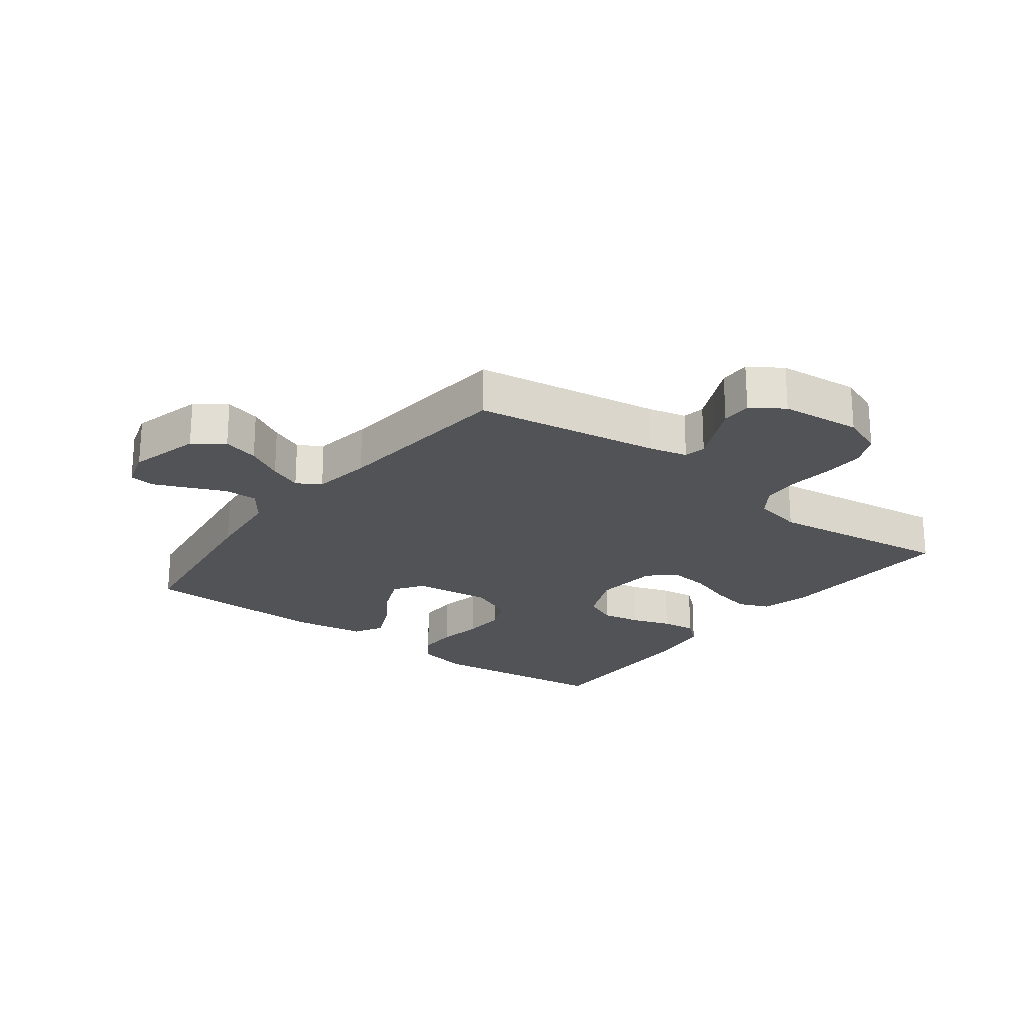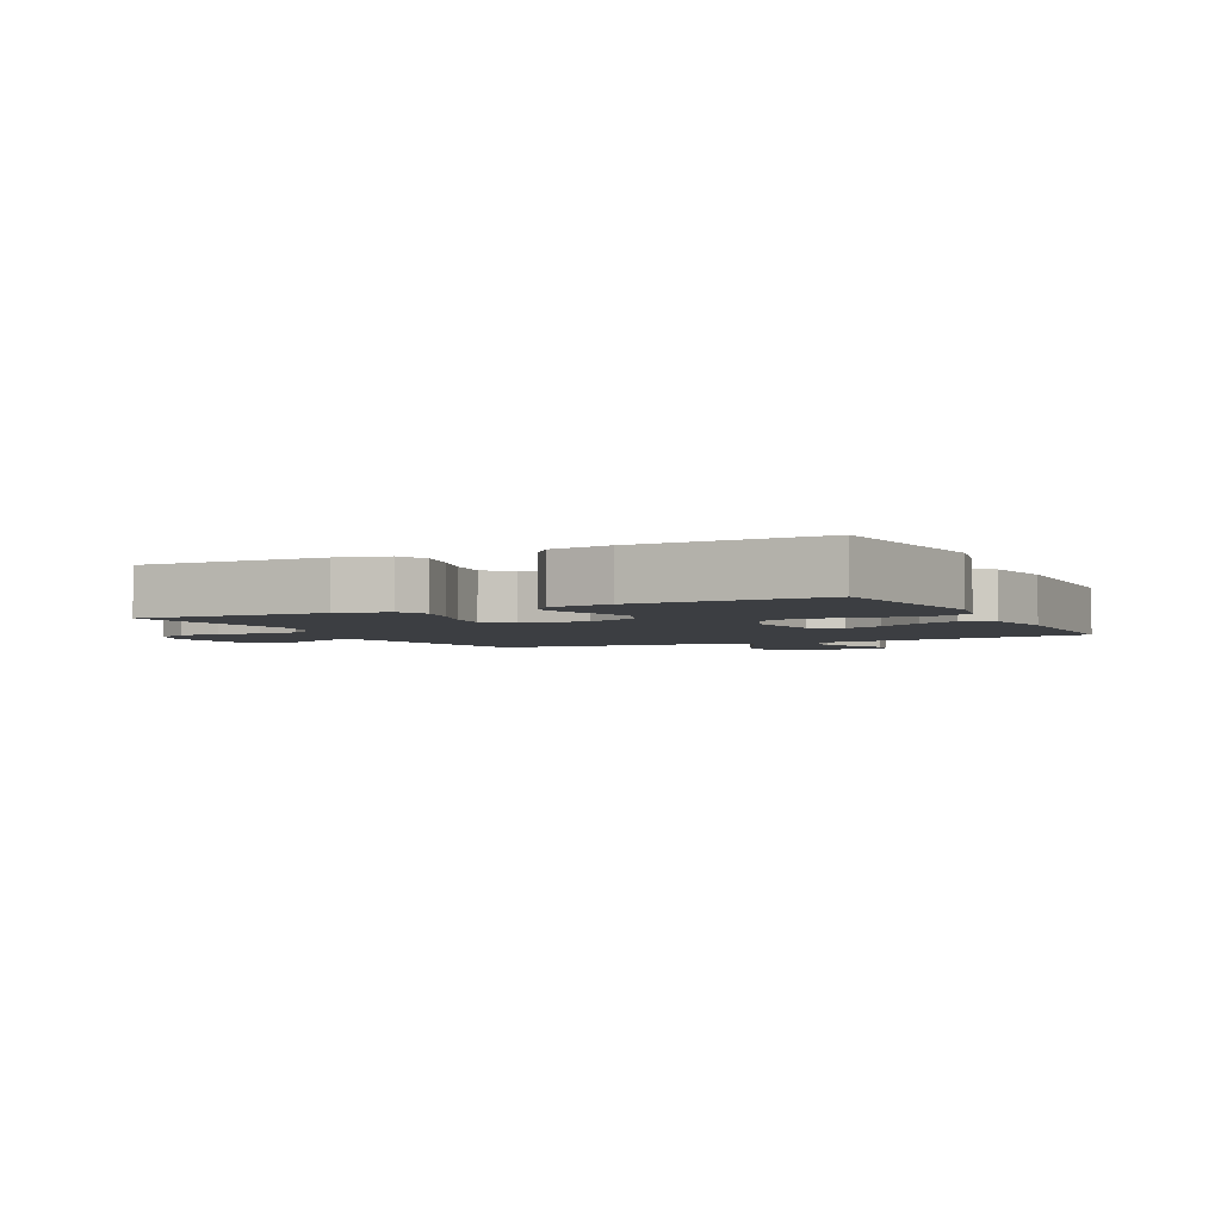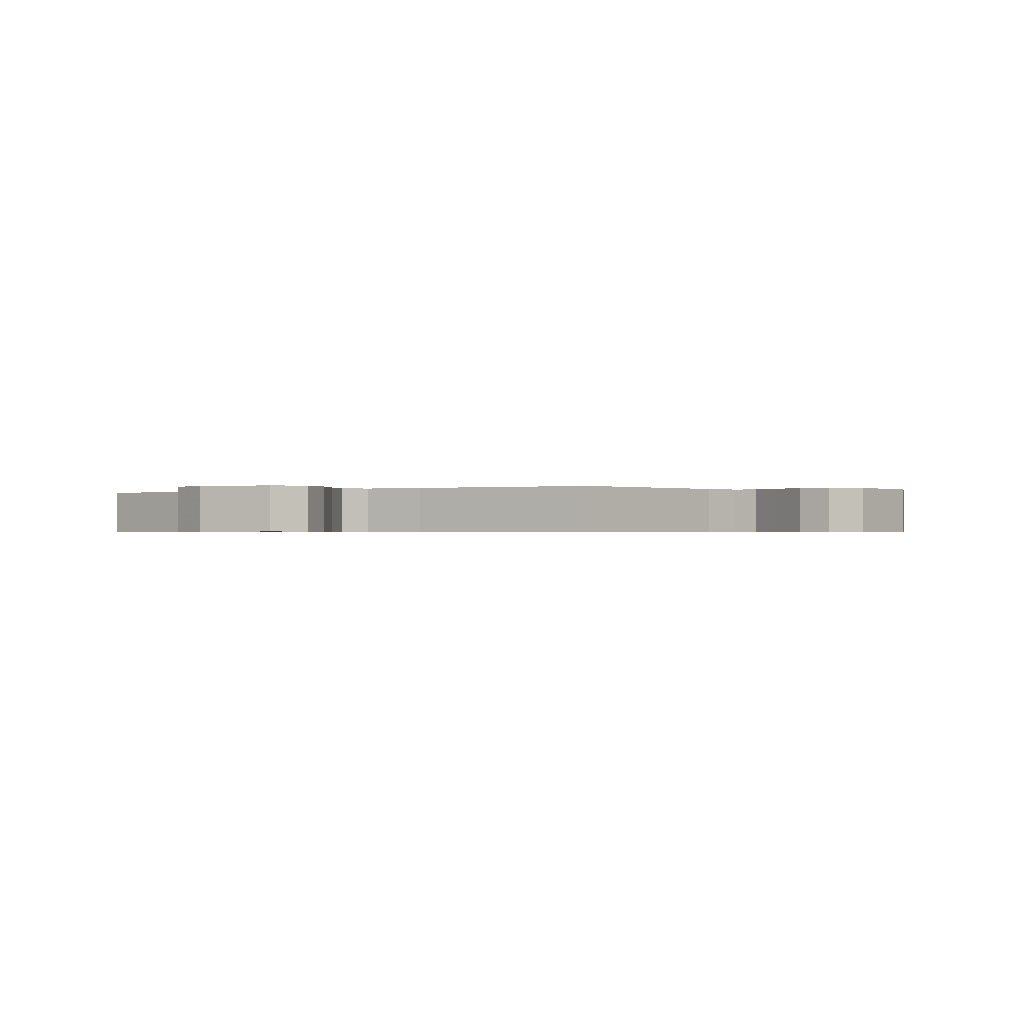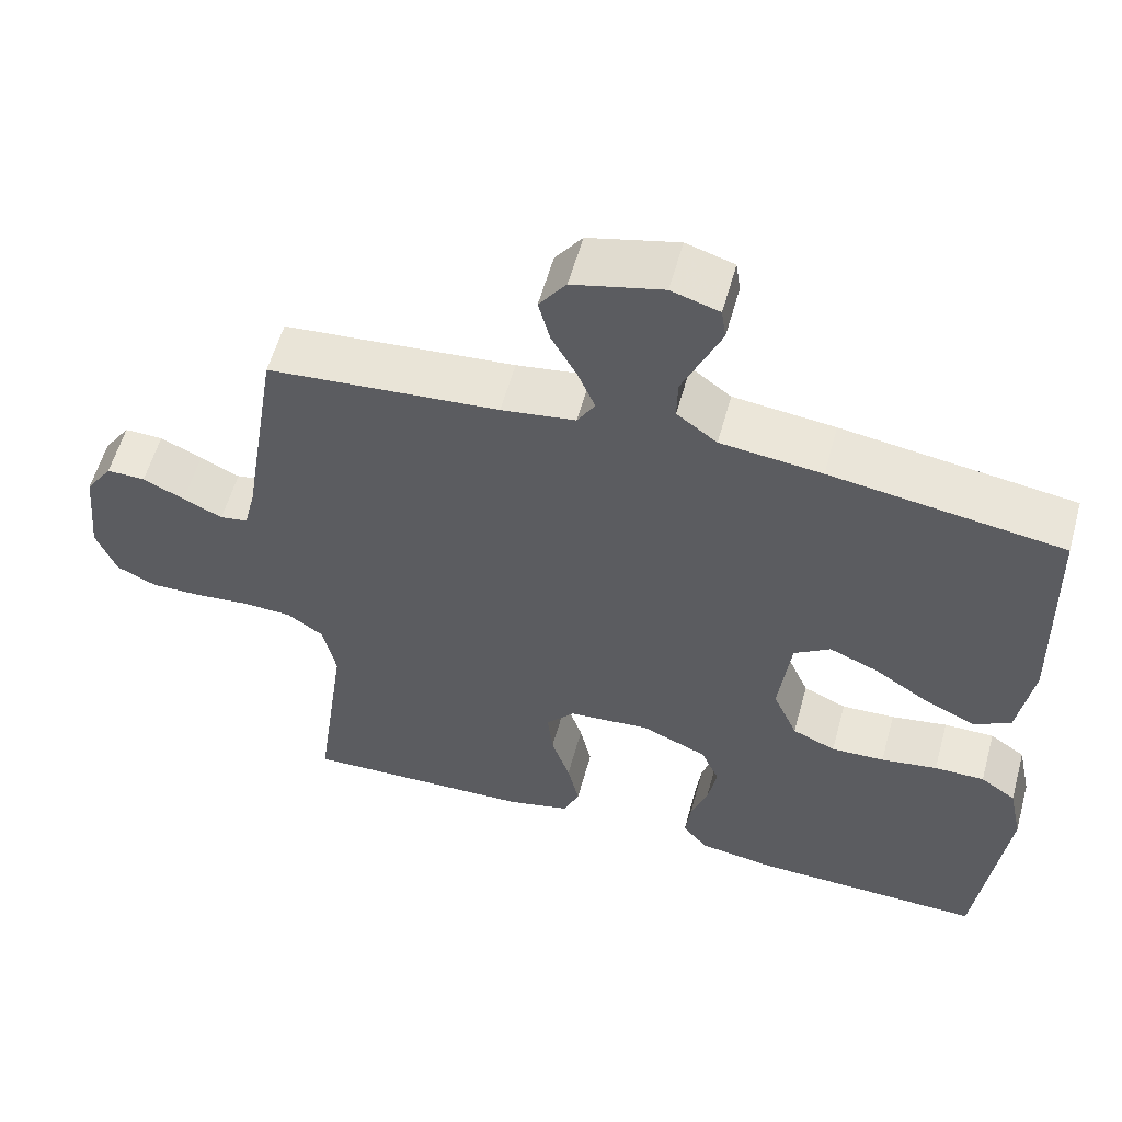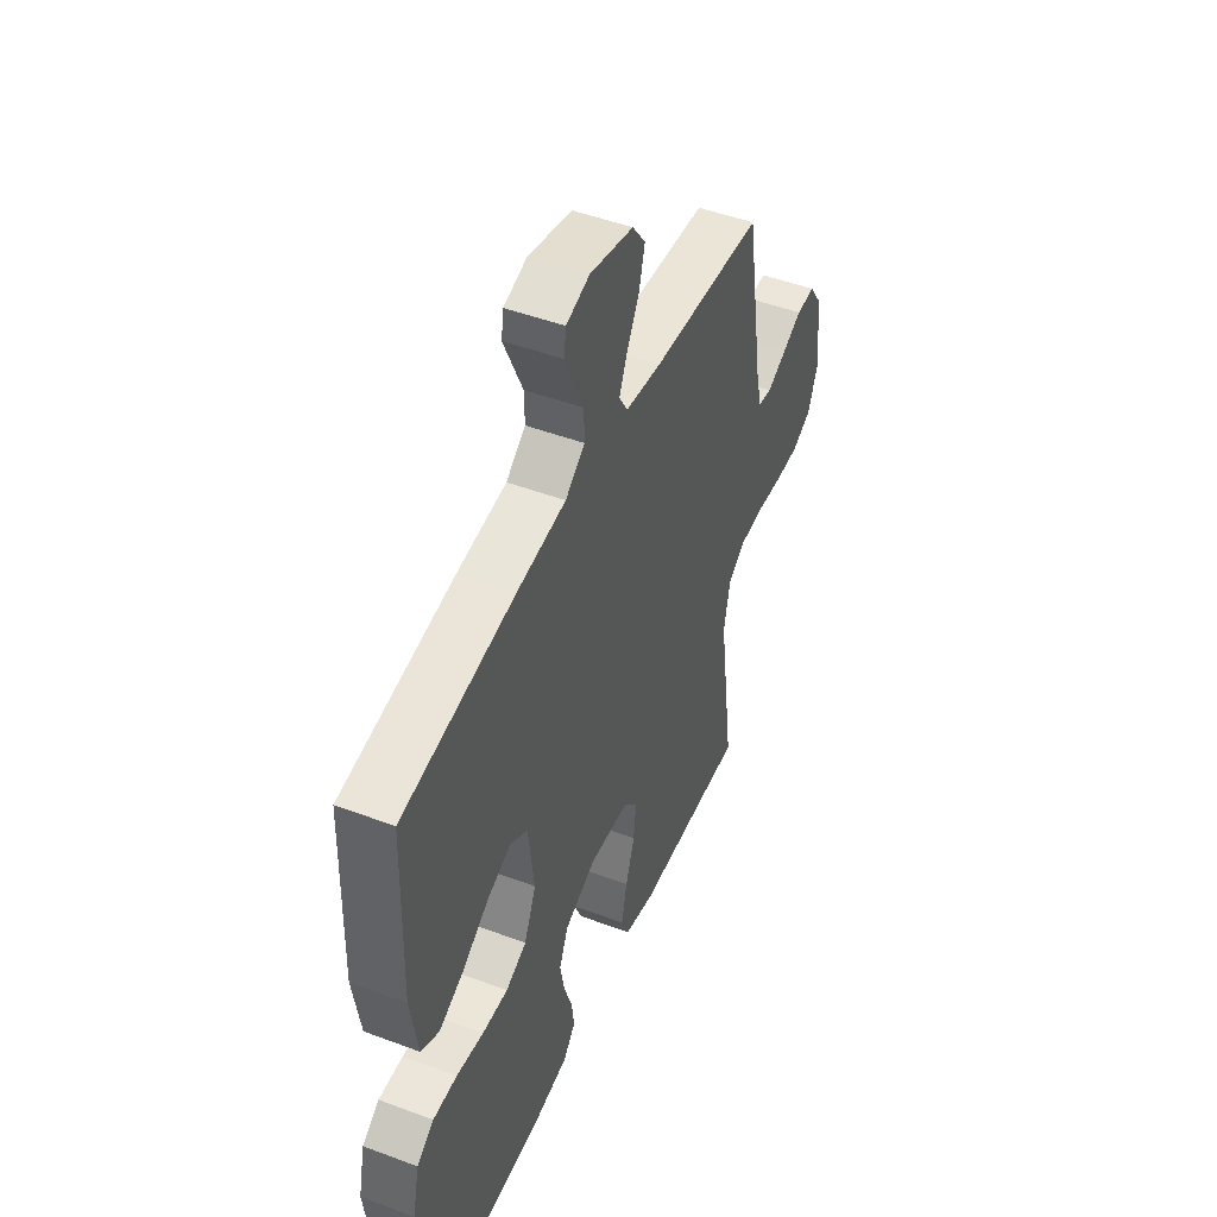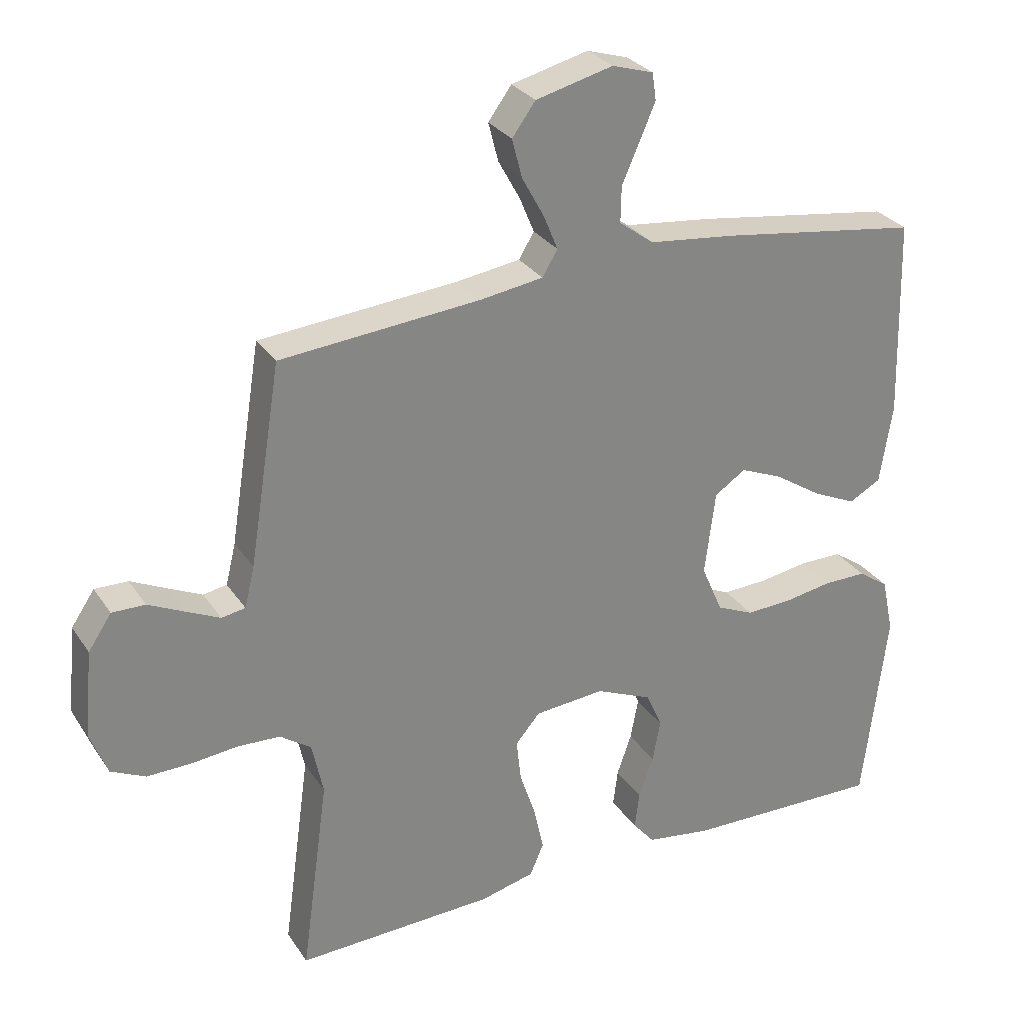
<metadata>
{"format":"obj","ext":"obj","renderer":"f3d","projection":"perspective","resolution":1024,"background":"white","views":[{"elev":-22.4,"azim":52.6,"up":"+Y"},{"elev":-3.3,"azim":-153.4,"up":"+Y"},{"elev":-0.6,"azim":33.9,"up":"+Y"},{"elev":57.3,"azim":-164.6,"up":"+Z"},{"elev":48.0,"azim":-67.2,"up":"+Z"},{"elev":28.9,"azim":152.8,"up":"+Z"}]}
</metadata>
<code>
v -0.5 0.07 0.5
v -0.2 0.07 0.544
v -0.069 0.07 0.559
v -0.017 0.07 0.598
v -0.018 0.07 0.652
v -0.044 0.07 0.711
v -0.068 0.07 0.766
v -0.062 0.07 0.807
v 0 0.07 0.826
v 0.116 0.07 0.797
v 0.151 0.07 0.749
v 0.136 0.07 0.691
v 0.103 0.07 0.631
v 0.081 0.07 0.578
v 0.104 0.07 0.54
v 0.2 0.07 0.526
v 0.5 0.07 0.5
v 0.548 0.07 0.2
v 0.563 0.07 0.138
v 0.599 0.07 0.132
v 0.65 0.07 0.156
v 0.704 0.07 0.182
v 0.754 0.07 0.183
v 0.789 0.07 0.131
v 0.802 0.07 0
v 0.776 0.07 -0.067
v 0.724 0.07 -0.092
v 0.657 0.07 -0.091
v 0.587 0.07 -0.084
v 0.523 0.07 -0.087
v 0.476 0.07 -0.12
v 0.459 0.07 -0.2
v 0.5 0.07 -0.5
v 0.2 0.07 -0.49
v 0.118 0.07 -0.47
v 0.097 0.07 -0.421
v 0.112 0.07 -0.353
v 0.136 0.07 -0.281
v 0.143 0.07 -0.217
v 0.106 0.07 -0.174
v 0 0.07 -0.165
v -0.085 0.07 -0.202
v -0.109 0.07 -0.257
v -0.097 0.07 -0.32
v -0.075 0.07 -0.383
v -0.068 0.07 -0.439
v -0.101 0.07 -0.478
v -0.2 0.07 -0.493
v -0.5 0.07 -0.5
v -0.536 0.07 -0.2
v -0.518 0.07 -0.116
v -0.472 0.07 -0.084
v -0.407 0.07 -0.084
v -0.334 0.07 -0.096
v -0.265 0.07 -0.099
v -0.209 0.07 -0.074
v -0.177 0.07 0
v -0.193 0.07 0.127
v -0.24 0.07 0.158
v -0.304 0.07 0.131
v -0.376 0.07 0.084
v -0.441 0.07 0.054
v -0.489 0.07 0.08
v -0.508 0.07 0.2
v -0.5 0 0.5
v -0.2 0 0.544
v -0.069 0 0.559
v -0.017 0 0.598
v -0.018 0 0.652
v -0.044 0 0.711
v -0.068 0 0.766
v -0.062 0 0.807
v 0 0 0.826
v 0.116 0 0.797
v 0.151 0 0.749
v 0.136 0 0.691
v 0.103 0 0.631
v 0.081 0 0.578
v 0.104 0 0.54
v 0.2 0 0.526
v 0.5 0 0.5
v 0.548 0 0.2
v 0.563 0 0.138
v 0.599 0 0.132
v 0.65 0 0.156
v 0.704 0 0.182
v 0.754 0 0.183
v 0.789 0 0.131
v 0.802 0 0
v 0.776 0 -0.067
v 0.724 0 -0.092
v 0.657 0 -0.091
v 0.587 0 -0.084
v 0.523 0 -0.087
v 0.476 0 -0.12
v 0.459 0 -0.2
v 0.5 0 -0.5
v 0.2 0 -0.49
v 0.118 0 -0.47
v 0.097 0 -0.421
v 0.112 0 -0.353
v 0.136 0 -0.281
v 0.143 0 -0.217
v 0.106 0 -0.174
v 0 0 -0.165
v -0.085 0 -0.202
v -0.109 0 -0.257
v -0.097 0 -0.32
v -0.075 0 -0.383
v -0.068 0 -0.439
v -0.101 0 -0.478
v -0.2 0 -0.493
v -0.5 0 -0.5
v -0.536 0 -0.2
v -0.518 0 -0.116
v -0.472 0 -0.084
v -0.407 0 -0.084
v -0.334 0 -0.096
v -0.265 0 -0.099
v -0.209 0 -0.074
v -0.177 0 0
v -0.193 0 0.127
v -0.24 0 0.158
v -0.304 0 0.131
v -0.376 0 0.084
v -0.441 0 0.054
v -0.489 0 0.08
v -0.508 0 0.2
f 1 2 3
f 64 1 3
f 63 64 3
f 62 63 3
f 61 62 3
f 60 61 3
f 59 60 3 4
f 58 59 4
f 57 58 4
f 52 53 54
f 51 52 54
f 50 51 54
f 49 50 54
f 48 49 54
f 47 48 54
f 46 47 54
f 45 46 54
f 44 45 54
f 43 44 54 55
f 42 43 55 56
f 36 37 38
f 35 36 38
f 34 35 38
f 33 34 38
f 32 33 38
f 31 32 38 39
f 30 31 39 40
f 27 28 29
f 26 27 29
f 25 26 29
f 24 25 29
f 23 24 29
f 22 23 29
f 21 22 29
f 20 21 29 30
f 30 40 41
f 20 30 41
f 19 20 41
f 16 17 18
f 42 56 57
f 41 42 57
f 19 41 57
f 18 19 57
f 16 18 57
f 15 16 57
f 11 12 13
f 10 11 13
f 9 10 13
f 8 9 13
f 7 8 13
f 6 7 13
f 5 6 13
f 14 15 57 4
f 4 5 13 14
f 67 66 65
f 67 65 128
f 67 128 127
f 67 127 126
f 67 126 125
f 67 125 124
f 68 67 124 123
f 68 123 122
f 68 122 121
f 118 117 116
f 118 116 115
f 118 115 114
f 118 114 113
f 118 113 112
f 118 112 111
f 118 111 110
f 118 110 109
f 118 109 108
f 119 118 108 107
f 120 119 107 106
f 102 101 100
f 102 100 99
f 102 99 98
f 102 98 97
f 102 97 96
f 103 102 96 95
f 104 103 95 94
f 93 92 91
f 93 91 90
f 93 90 89
f 93 89 88
f 93 88 87
f 93 87 86
f 93 86 85
f 94 93 85 84
f 105 104 94
f 105 94 84
f 105 84 83
f 82 81 80
f 121 120 106
f 121 106 105
f 121 105 83
f 121 83 82
f 121 82 80
f 121 80 79
f 77 76 75
f 77 75 74
f 77 74 73
f 77 73 72
f 77 72 71
f 77 71 70
f 77 70 69
f 68 121 79 78
f 78 77 69 68
f 1 65 66 2
f 2 66 67 3
f 3 67 68 4
f 4 68 69 5
f 5 69 70 6
f 6 70 71 7
f 7 71 72 8
f 8 72 73 9
f 9 73 74 10
f 10 74 75 11
f 11 75 76 12
f 12 76 77 13
f 13 77 78 14
f 14 78 79 15
f 15 79 80 16
f 16 80 81 17
f 17 81 82 18
f 18 82 83 19
f 19 83 84 20
f 20 84 85 21
f 21 85 86 22
f 22 86 87 23
f 23 87 88 24
f 24 88 89 25
f 25 89 90 26
f 26 90 91 27
f 27 91 92 28
f 28 92 93 29
f 29 93 94 30
f 30 94 95 31
f 31 95 96 32
f 32 96 97 33
f 33 97 98 34
f 34 98 99 35
f 35 99 100 36
f 36 100 101 37
f 37 101 102 38
f 38 102 103 39
f 39 103 104 40
f 40 104 105 41
f 41 105 106 42
f 42 106 107 43
f 43 107 108 44
f 44 108 109 45
f 45 109 110 46
f 46 110 111 47
f 47 111 112 48
f 48 112 113 49
f 49 113 114 50
f 50 114 115 51
f 51 115 116 52
f 52 116 117 53
f 53 117 118 54
f 54 118 119 55
f 55 119 120 56
f 56 120 121 57
f 57 121 122 58
f 58 122 123 59
f 59 123 124 60
f 60 124 125 61
f 61 125 126 62
f 62 126 127 63
f 63 127 128 64
f 64 128 65 1

</code>
